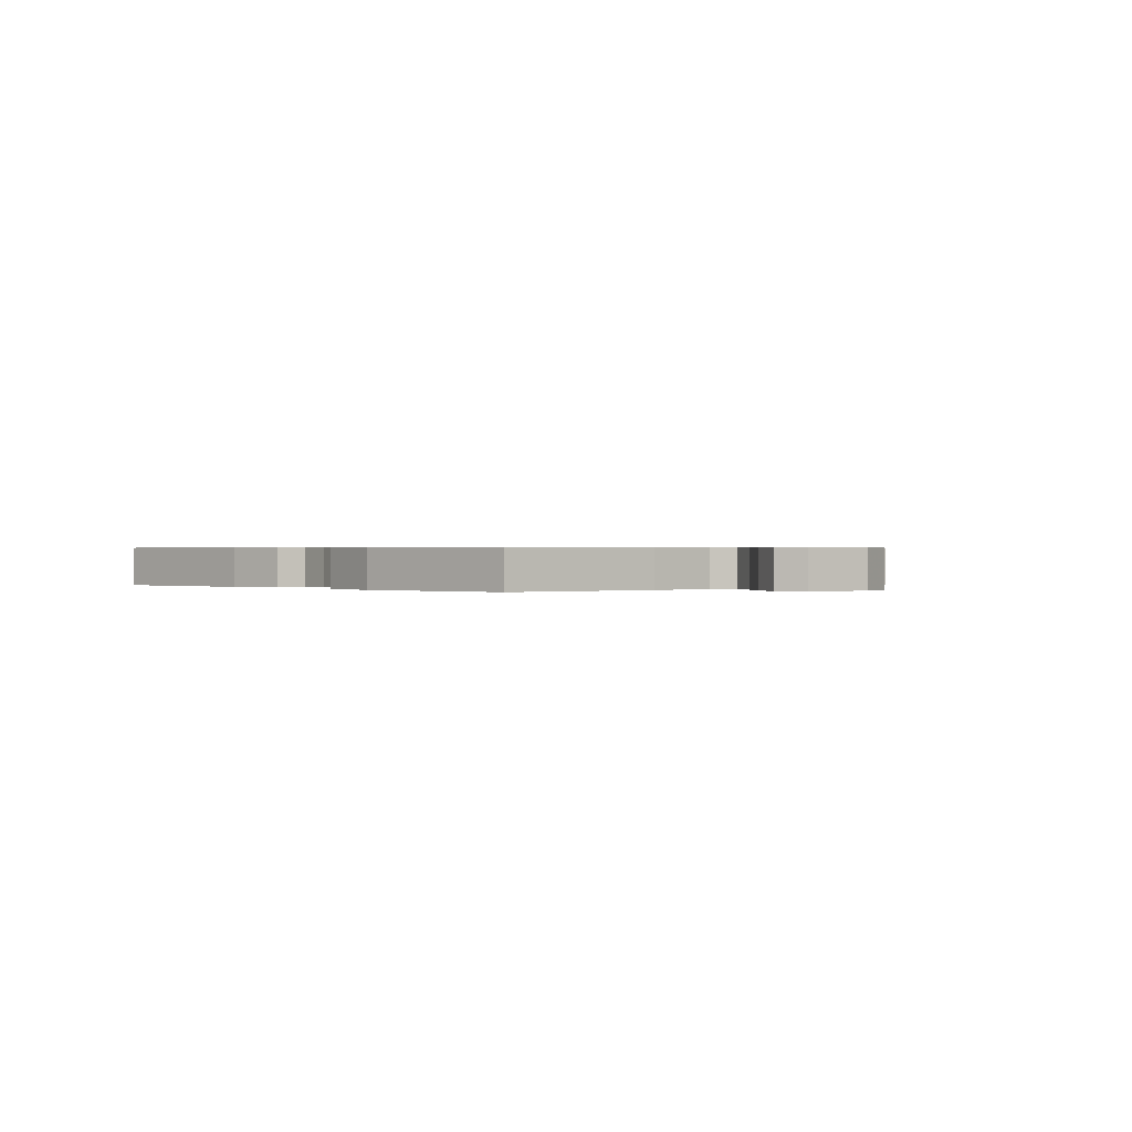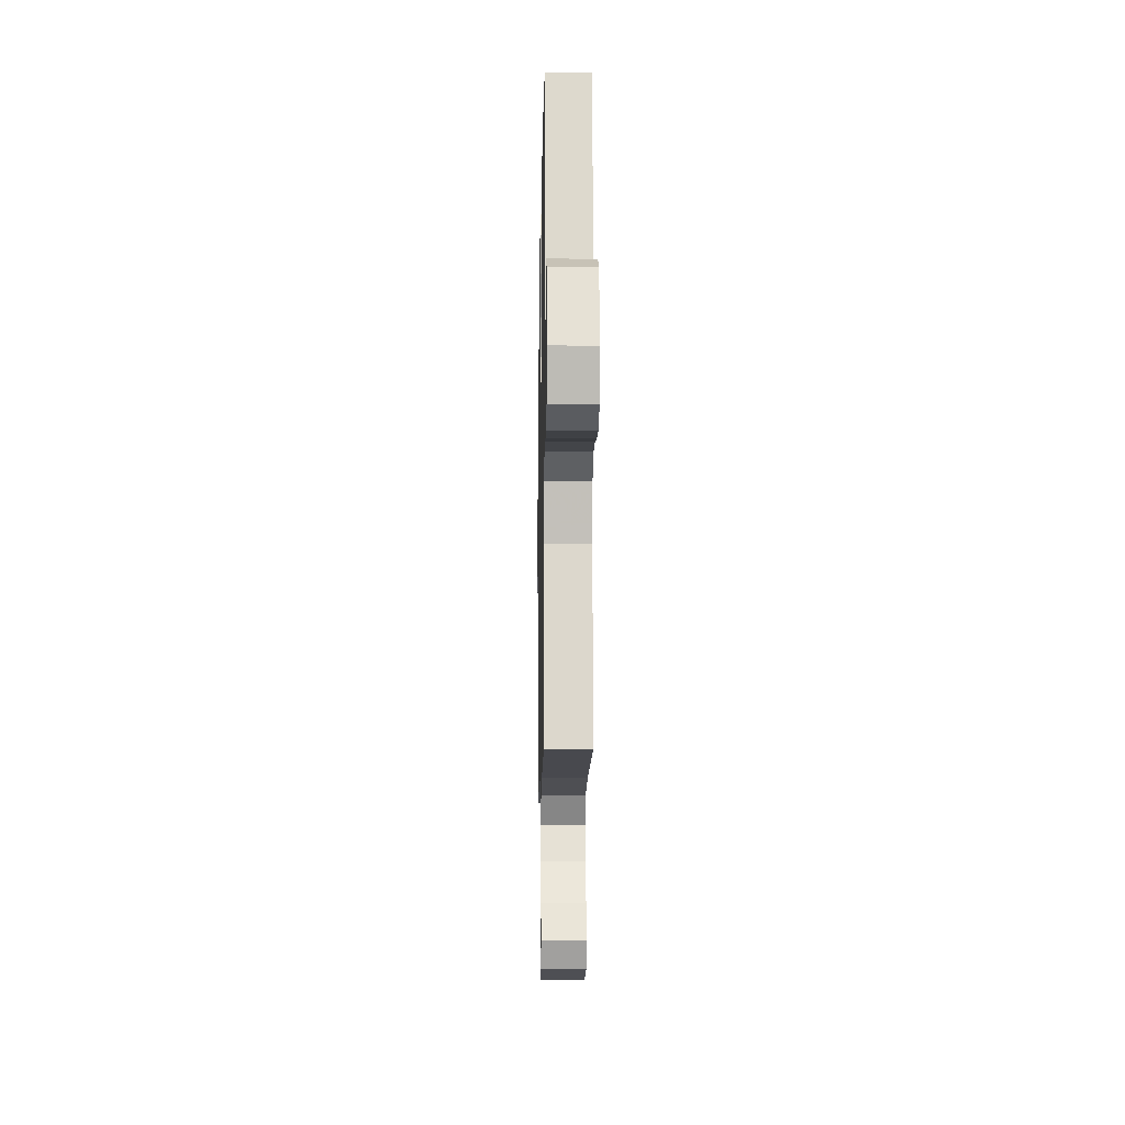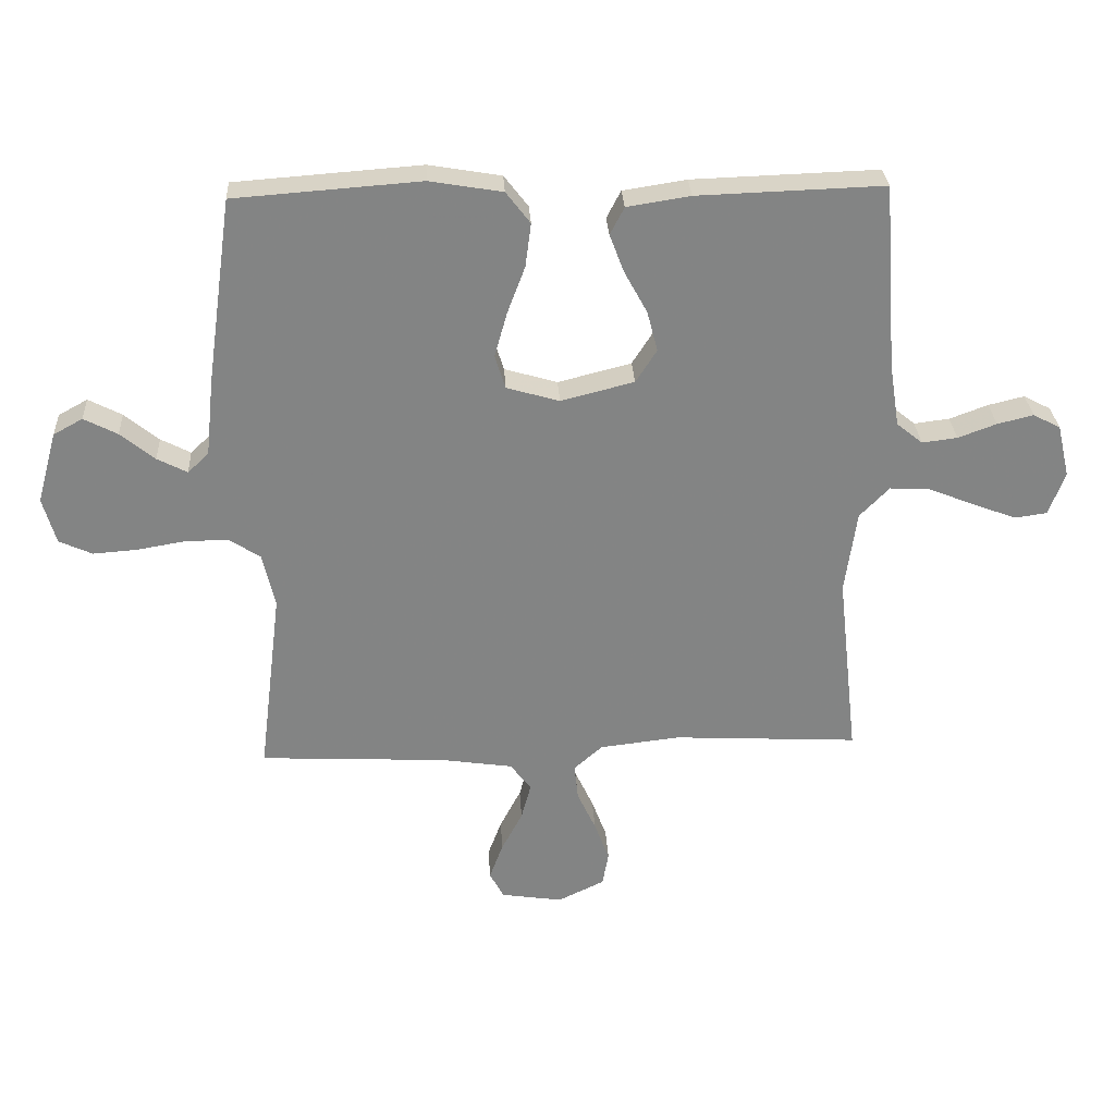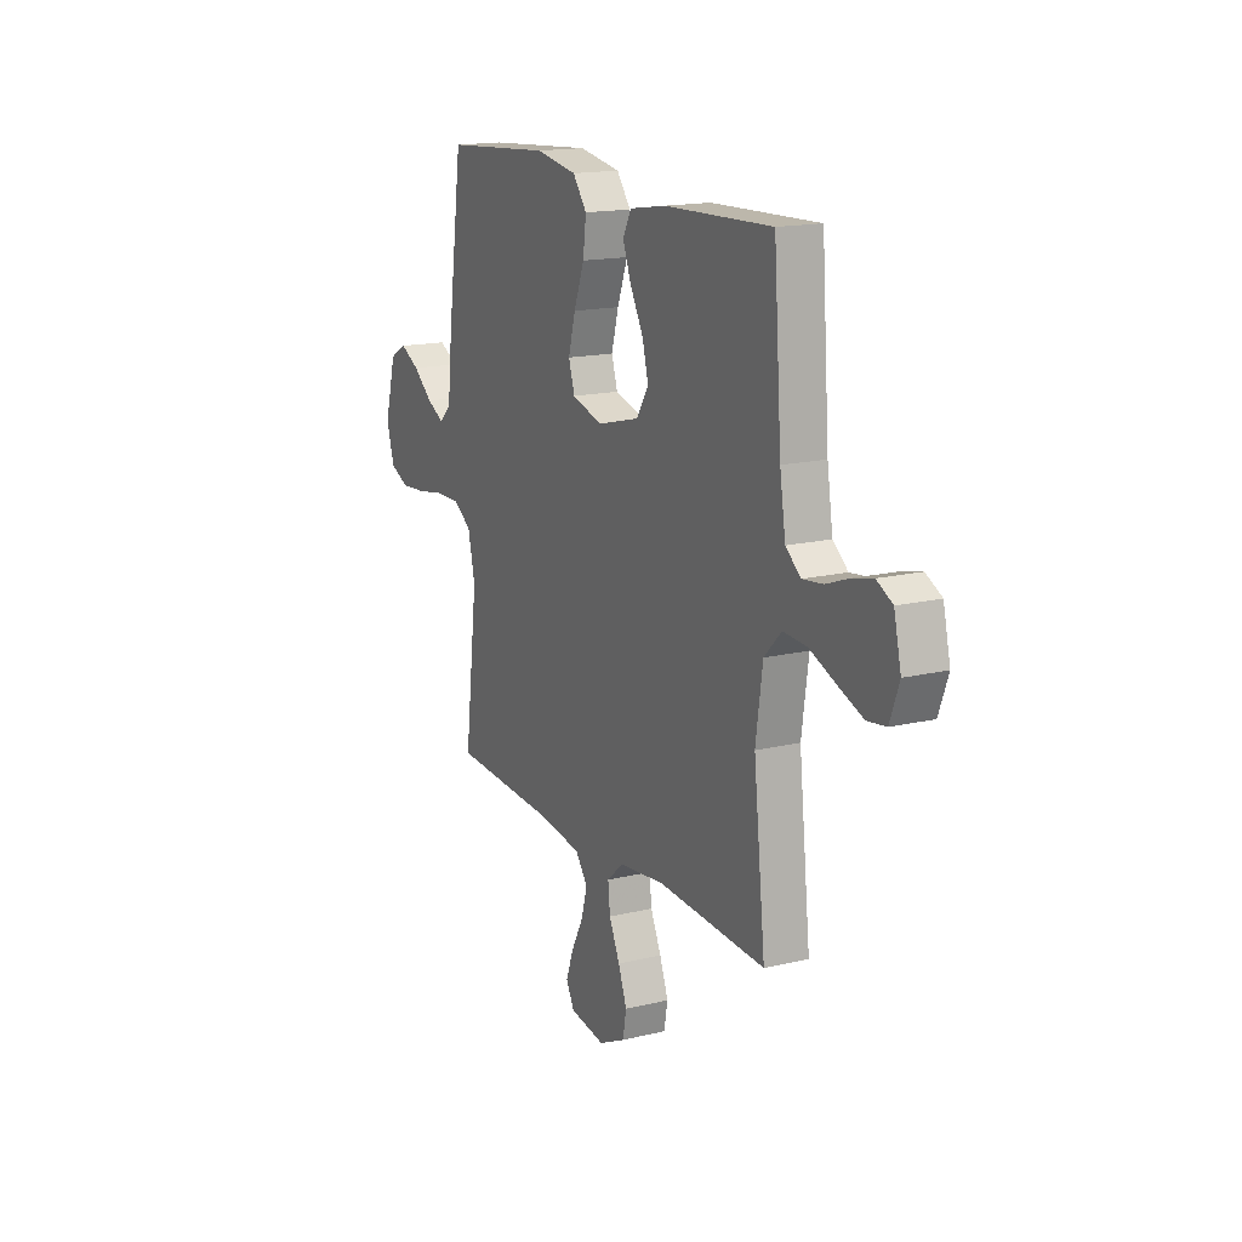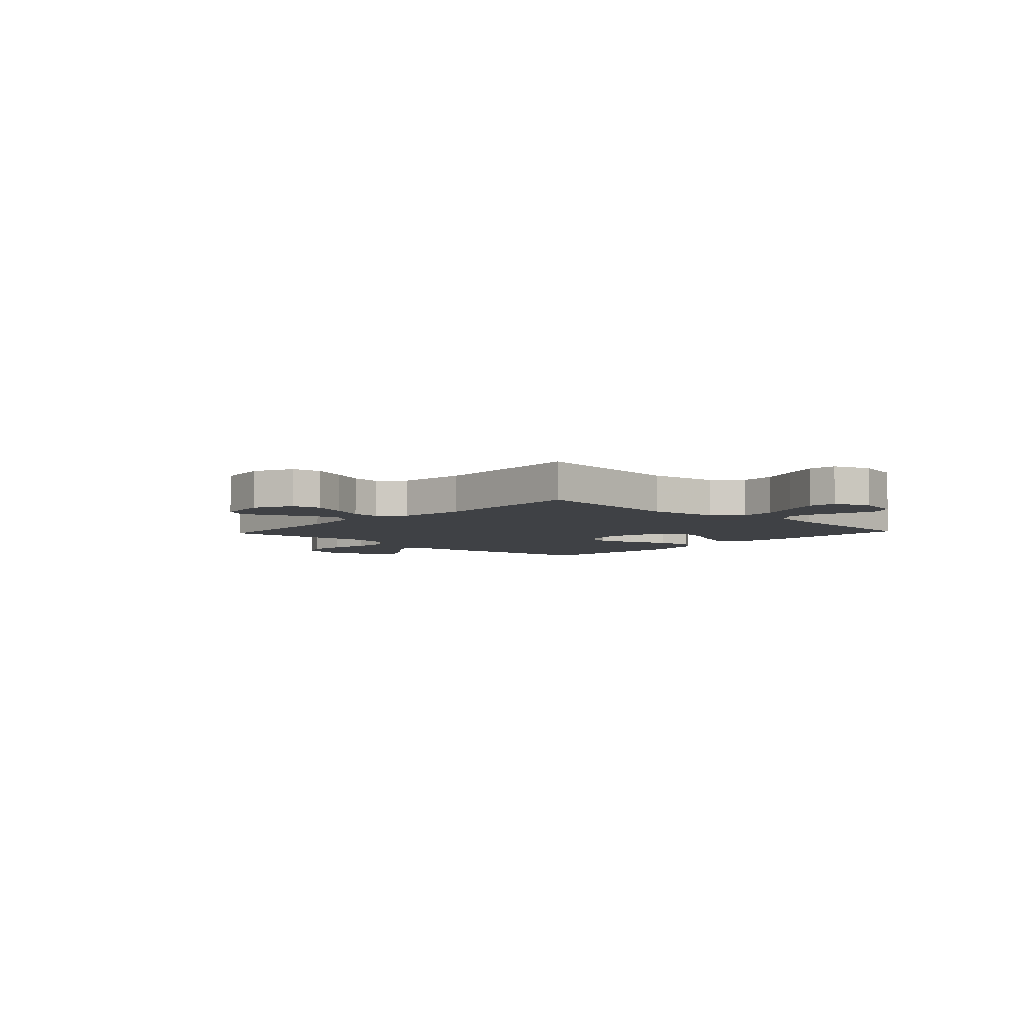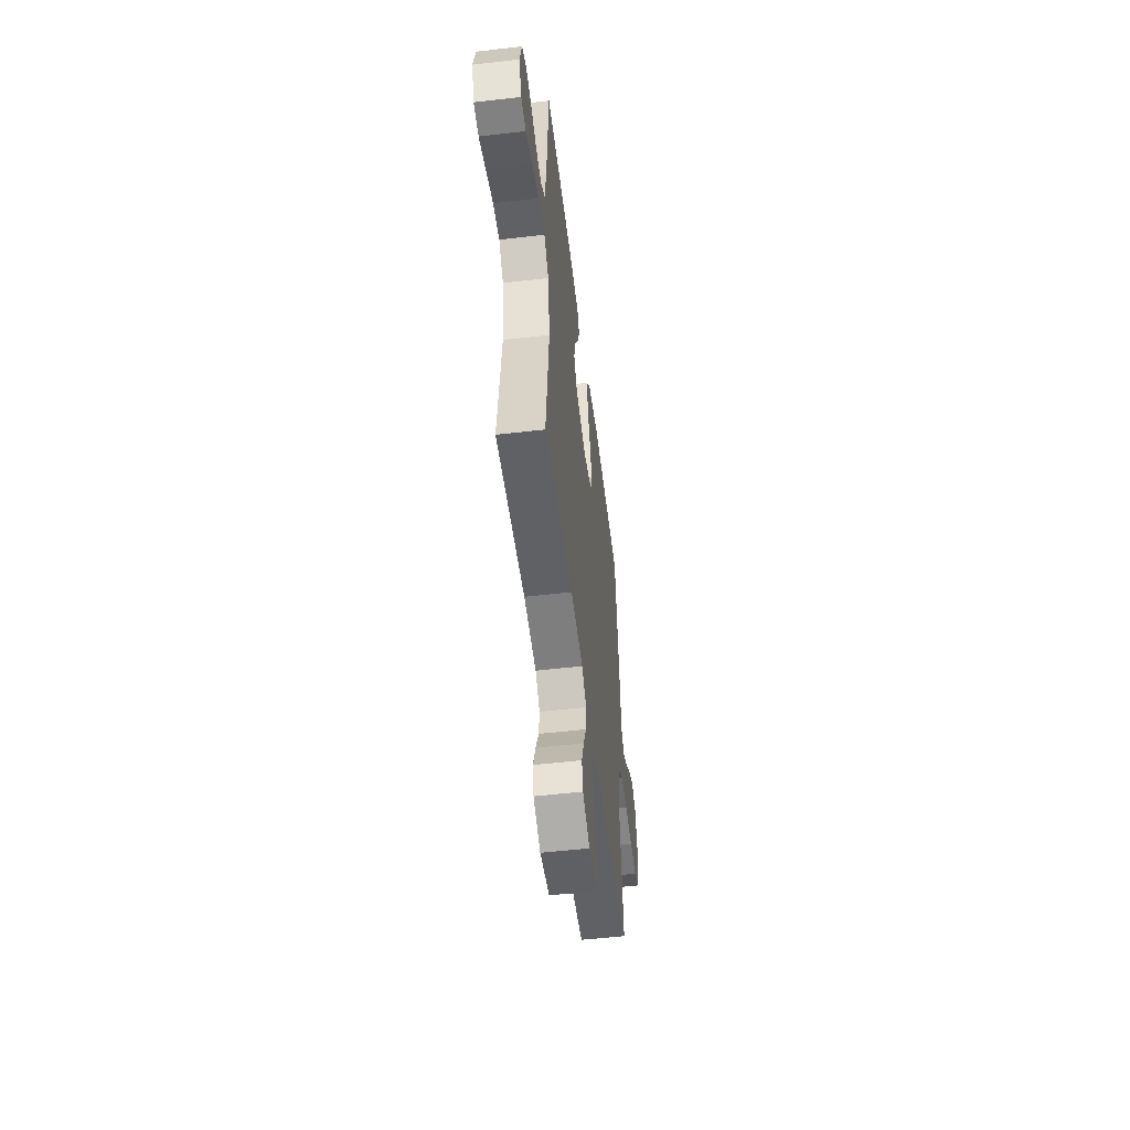
<metadata>
{"format":"obj","ext":"obj","renderer":"f3d","projection":"perspective","resolution":1024,"background":"white","views":[{"elev":0.4,"azim":44.3,"up":"+Y"},{"elev":-9.8,"azim":89.0,"up":"+Z"},{"elev":29.0,"azim":176.8,"up":"+Z"},{"elev":16.2,"azim":-116.5,"up":"+Z"},{"elev":-5.4,"azim":-132.9,"up":"+Y"},{"elev":-52.9,"azim":-82.9,"up":"+Z"}]}
</metadata>
<code>
v -0.5 0.07 0.5
v -0.2 0.07 0.49
v -0.098 0.07 0.474
v -0.075 0.07 0.43
v -0.098 0.07 0.369
v -0.135 0.07 0.301
v -0.152 0.07 0.236
v -0.118 0.07 0.183
v 0 0.07 0.153
v 0.085 0.07 0.178
v 0.102 0.07 0.232
v 0.082 0.07 0.304
v 0.053 0.07 0.381
v 0.044 0.07 0.451
v 0.083 0.07 0.502
v 0.2 0.07 0.522
v 0.5 0.07 0.5
v 0.542 0.07 0.2
v 0.555 0.07 0.076
v 0.589 0.07 0.044
v 0.637 0.07 0.069
v 0.692 0.07 0.114
v 0.746 0.07 0.142
v 0.793 0.07 0.116
v 0.825 0.07 0
v 0.804 0.07 -0.074
v 0.751 0.07 -0.098
v 0.681 0.07 -0.093
v 0.604 0.07 -0.08
v 0.534 0.07 -0.079
v 0.483 0.07 -0.112
v 0.463 0.07 -0.2
v 0.5 0.07 -0.5
v 0.2 0.07 -0.515
v 0.084 0.07 -0.532
v 0.05 0.07 -0.576
v 0.066 0.07 -0.635
v 0.1 0.07 -0.7
v 0.122 0.07 -0.759
v 0.099 0.07 -0.802
v 0 0.07 -0.817
v -0.075 0.07 -0.781
v -0.085 0.07 -0.726
v -0.061 0.07 -0.662
v -0.031 0.07 -0.597
v -0.025 0.07 -0.54
v -0.071 0.07 -0.499
v -0.2 0.07 -0.484
v -0.5 0.07 -0.5
v -0.467 0.07 -0.2
v -0.486 0.07 -0.066
v -0.534 0.07 -0.017
v -0.6 0.07 -0.021
v -0.674 0.07 -0.051
v -0.743 0.07 -0.077
v -0.795 0.07 -0.07
v -0.821 0.07 0
v -0.801 0.07 0.085
v -0.757 0.07 0.108
v -0.699 0.07 0.094
v -0.637 0.07 0.071
v -0.58 0.07 0.064
v -0.538 0.07 0.098
v -0.522 0.07 0.2
v -0.5 0 0.5
v -0.2 0 0.49
v -0.098 0 0.474
v -0.075 0 0.43
v -0.098 0 0.369
v -0.135 0 0.301
v -0.152 0 0.236
v -0.118 0 0.183
v 0 0 0.153
v 0.085 0 0.178
v 0.102 0 0.232
v 0.082 0 0.304
v 0.053 0 0.381
v 0.044 0 0.451
v 0.083 0 0.502
v 0.2 0 0.522
v 0.5 0 0.5
v 0.542 0 0.2
v 0.555 0 0.076
v 0.589 0 0.044
v 0.637 0 0.069
v 0.692 0 0.114
v 0.746 0 0.142
v 0.793 0 0.116
v 0.825 0 0
v 0.804 0 -0.074
v 0.751 0 -0.098
v 0.681 0 -0.093
v 0.604 0 -0.08
v 0.534 0 -0.079
v 0.483 0 -0.112
v 0.463 0 -0.2
v 0.5 0 -0.5
v 0.2 0 -0.515
v 0.084 0 -0.532
v 0.05 0 -0.576
v 0.066 0 -0.635
v 0.1 0 -0.7
v 0.122 0 -0.759
v 0.099 0 -0.802
v 0 0 -0.817
v -0.075 0 -0.781
v -0.085 0 -0.726
v -0.061 0 -0.662
v -0.031 0 -0.597
v -0.025 0 -0.54
v -0.071 0 -0.499
v -0.2 0 -0.484
v -0.5 0 -0.5
v -0.467 0 -0.2
v -0.486 0 -0.066
v -0.534 0 -0.017
v -0.6 0 -0.021
v -0.674 0 -0.051
v -0.743 0 -0.077
v -0.795 0 -0.07
v -0.821 0 0
v -0.801 0 0.085
v -0.757 0 0.108
v -0.699 0 0.094
v -0.637 0 0.071
v -0.58 0 0.064
v -0.538 0 0.098
v -0.522 0 0.2
f 59 60 61
f 58 59 61
f 57 58 61
f 56 57 61
f 55 56 61
f 54 55 61
f 53 54 61
f 52 53 61 62
f 51 52 62 63
f 48 49 50
f 47 48 50 51
f 51 63 64
f 47 51 64
f 46 47 64
f 43 44 45
f 42 43 45
f 41 42 45
f 40 41 45
f 39 40 45
f 38 39 45
f 37 38 45
f 36 37 45 46
f 32 33 34
f 31 32 34 35
f 27 28 29
f 26 27 29
f 25 26 29
f 24 25 29
f 23 24 29
f 22 23 29
f 21 22 29
f 20 21 29 30
f 19 20 30 31
f 18 19 31
f 17 18 31
f 16 17 31
f 15 16 31
f 14 15 31
f 13 14 31
f 12 13 31
f 4 5 6
f 3 4 6
f 2 3 6
f 1 2 6
f 64 1 6
f 64 6 7
f 64 7 8
f 46 64 8
f 36 46 8
f 35 36 8
f 31 35 8 9
f 11 12 31
f 10 11 31
f 9 10 31
f 125 124 123
f 125 123 122
f 125 122 121
f 125 121 120
f 125 120 119
f 125 119 118
f 125 118 117
f 126 125 117 116
f 127 126 116 115
f 114 113 112
f 115 114 112 111
f 128 127 115
f 128 115 111
f 128 111 110
f 109 108 107
f 109 107 106
f 109 106 105
f 109 105 104
f 109 104 103
f 109 103 102
f 109 102 101
f 110 109 101 100
f 98 97 96
f 99 98 96 95
f 93 92 91
f 93 91 90
f 93 90 89
f 93 89 88
f 93 88 87
f 93 87 86
f 93 86 85
f 94 93 85 84
f 95 94 84 83
f 95 83 82
f 95 82 81
f 95 81 80
f 95 80 79
f 95 79 78
f 95 78 77
f 95 77 76
f 70 69 68
f 70 68 67
f 70 67 66
f 70 66 65
f 70 65 128
f 71 70 128
f 72 71 128
f 72 128 110
f 72 110 100
f 72 100 99
f 73 72 99 95
f 95 76 75
f 95 75 74
f 95 74 73
f 1 65 66 2
f 2 66 67 3
f 3 67 68 4
f 4 68 69 5
f 5 69 70 6
f 6 70 71 7
f 7 71 72 8
f 8 72 73 9
f 9 73 74 10
f 10 74 75 11
f 11 75 76 12
f 12 76 77 13
f 13 77 78 14
f 14 78 79 15
f 15 79 80 16
f 16 80 81 17
f 17 81 82 18
f 18 82 83 19
f 19 83 84 20
f 20 84 85 21
f 21 85 86 22
f 22 86 87 23
f 23 87 88 24
f 24 88 89 25
f 25 89 90 26
f 26 90 91 27
f 27 91 92 28
f 28 92 93 29
f 29 93 94 30
f 30 94 95 31
f 31 95 96 32
f 32 96 97 33
f 33 97 98 34
f 34 98 99 35
f 35 99 100 36
f 36 100 101 37
f 37 101 102 38
f 38 102 103 39
f 39 103 104 40
f 40 104 105 41
f 41 105 106 42
f 42 106 107 43
f 43 107 108 44
f 44 108 109 45
f 45 109 110 46
f 46 110 111 47
f 47 111 112 48
f 48 112 113 49
f 49 113 114 50
f 50 114 115 51
f 51 115 116 52
f 52 116 117 53
f 53 117 118 54
f 54 118 119 55
f 55 119 120 56
f 56 120 121 57
f 57 121 122 58
f 58 122 123 59
f 59 123 124 60
f 60 124 125 61
f 61 125 126 62
f 62 126 127 63
f 63 127 128 64
f 64 128 65 1

</code>
